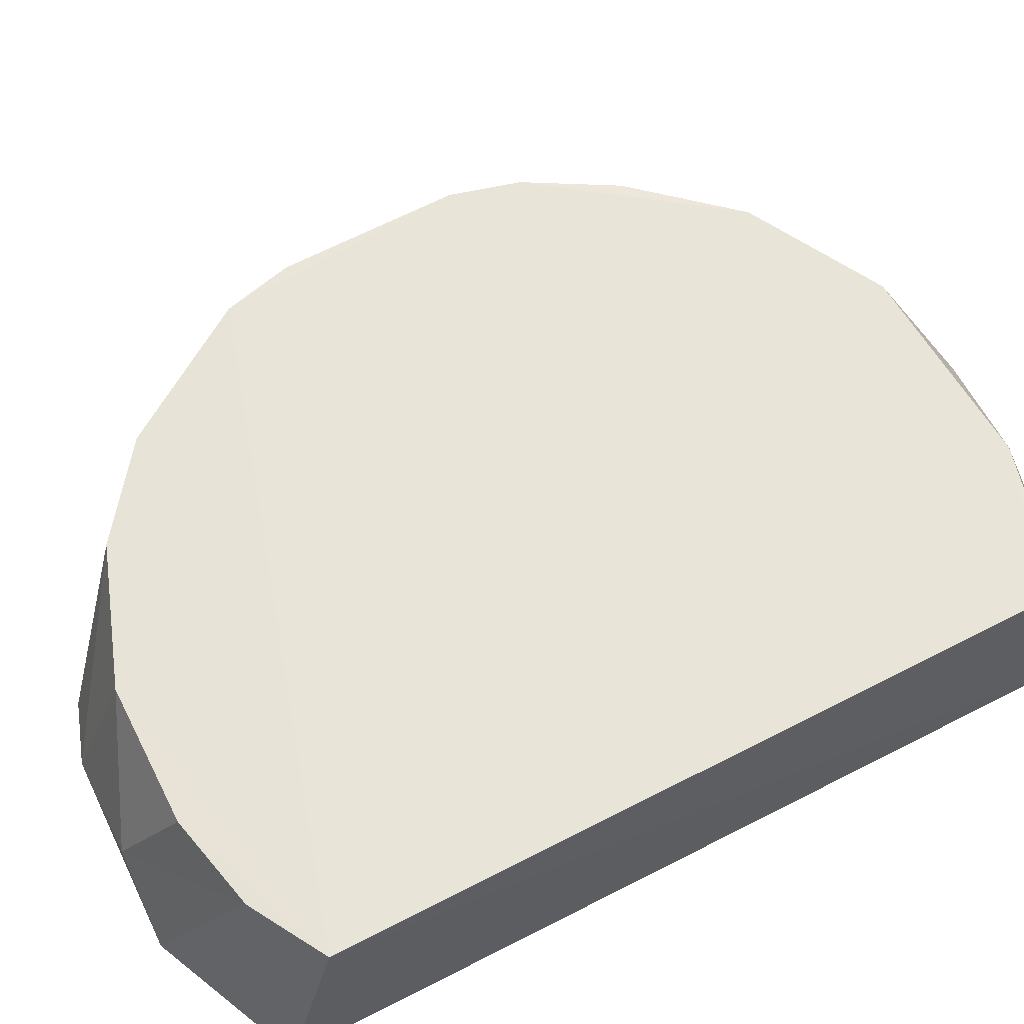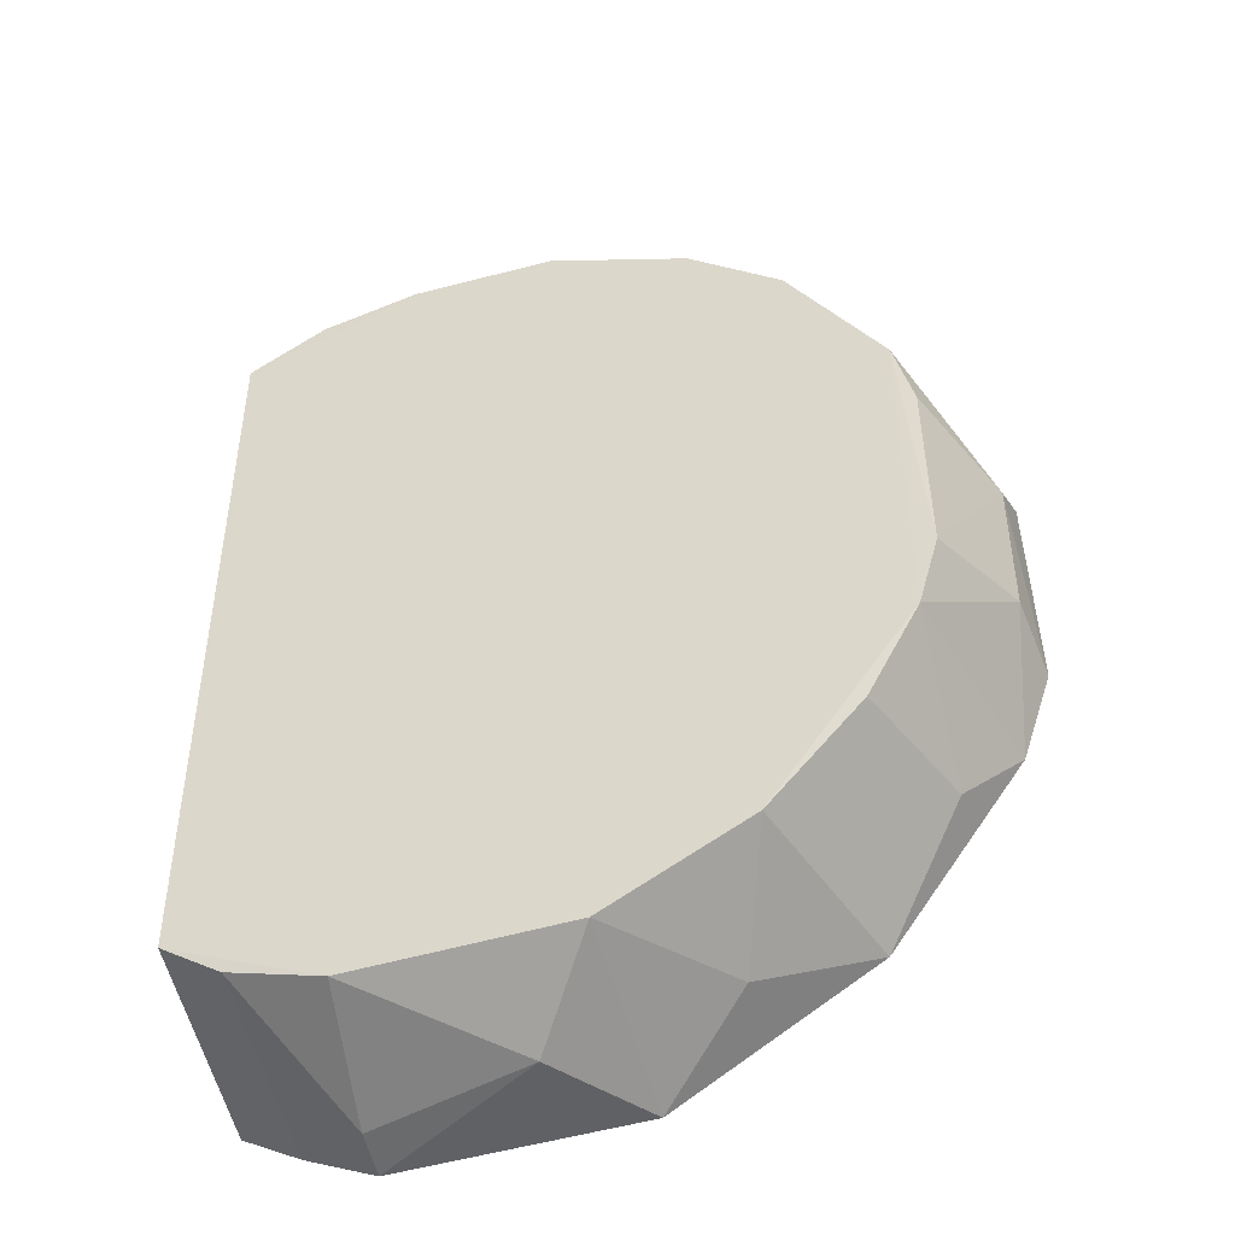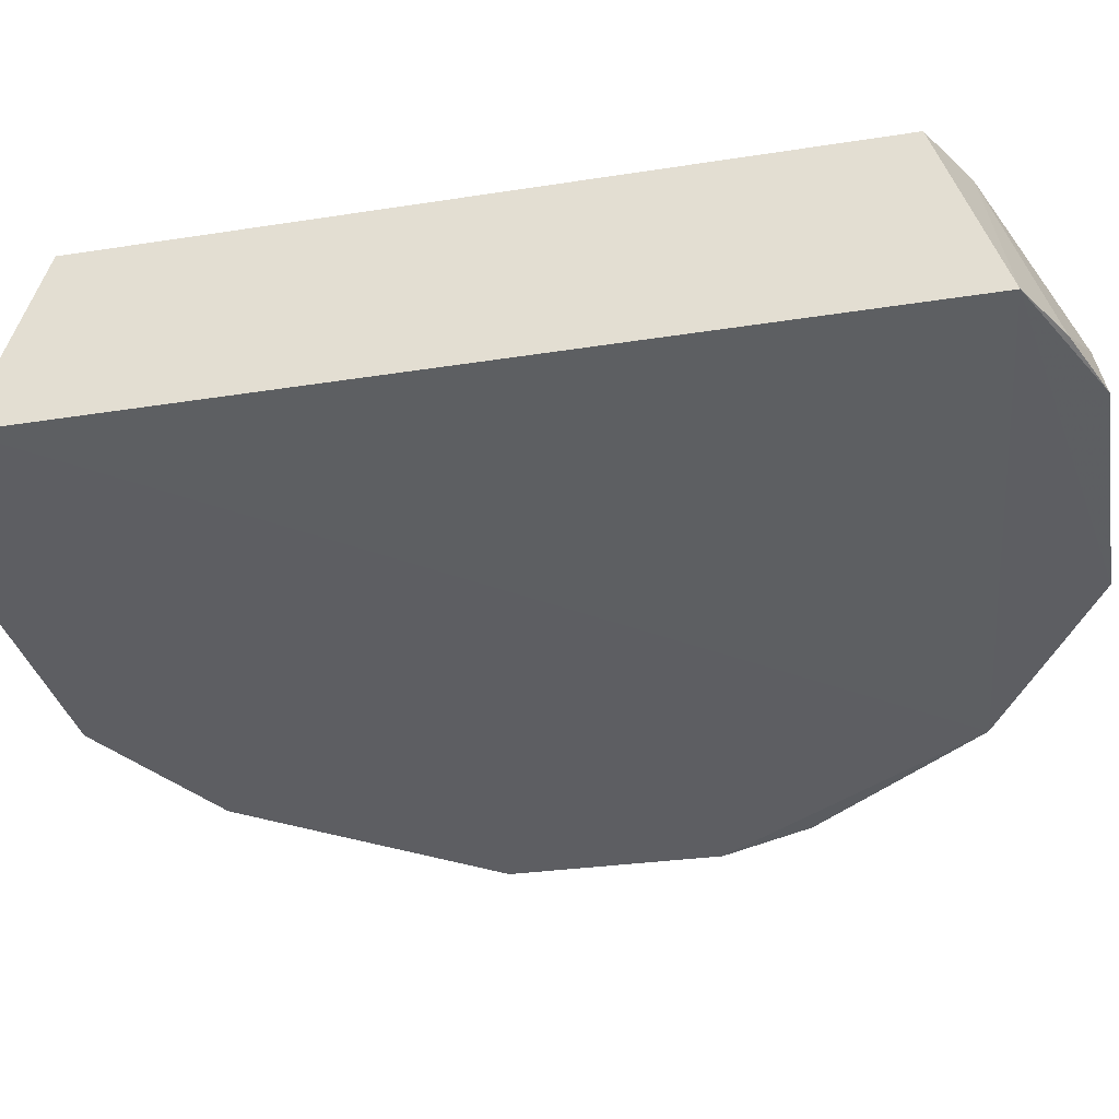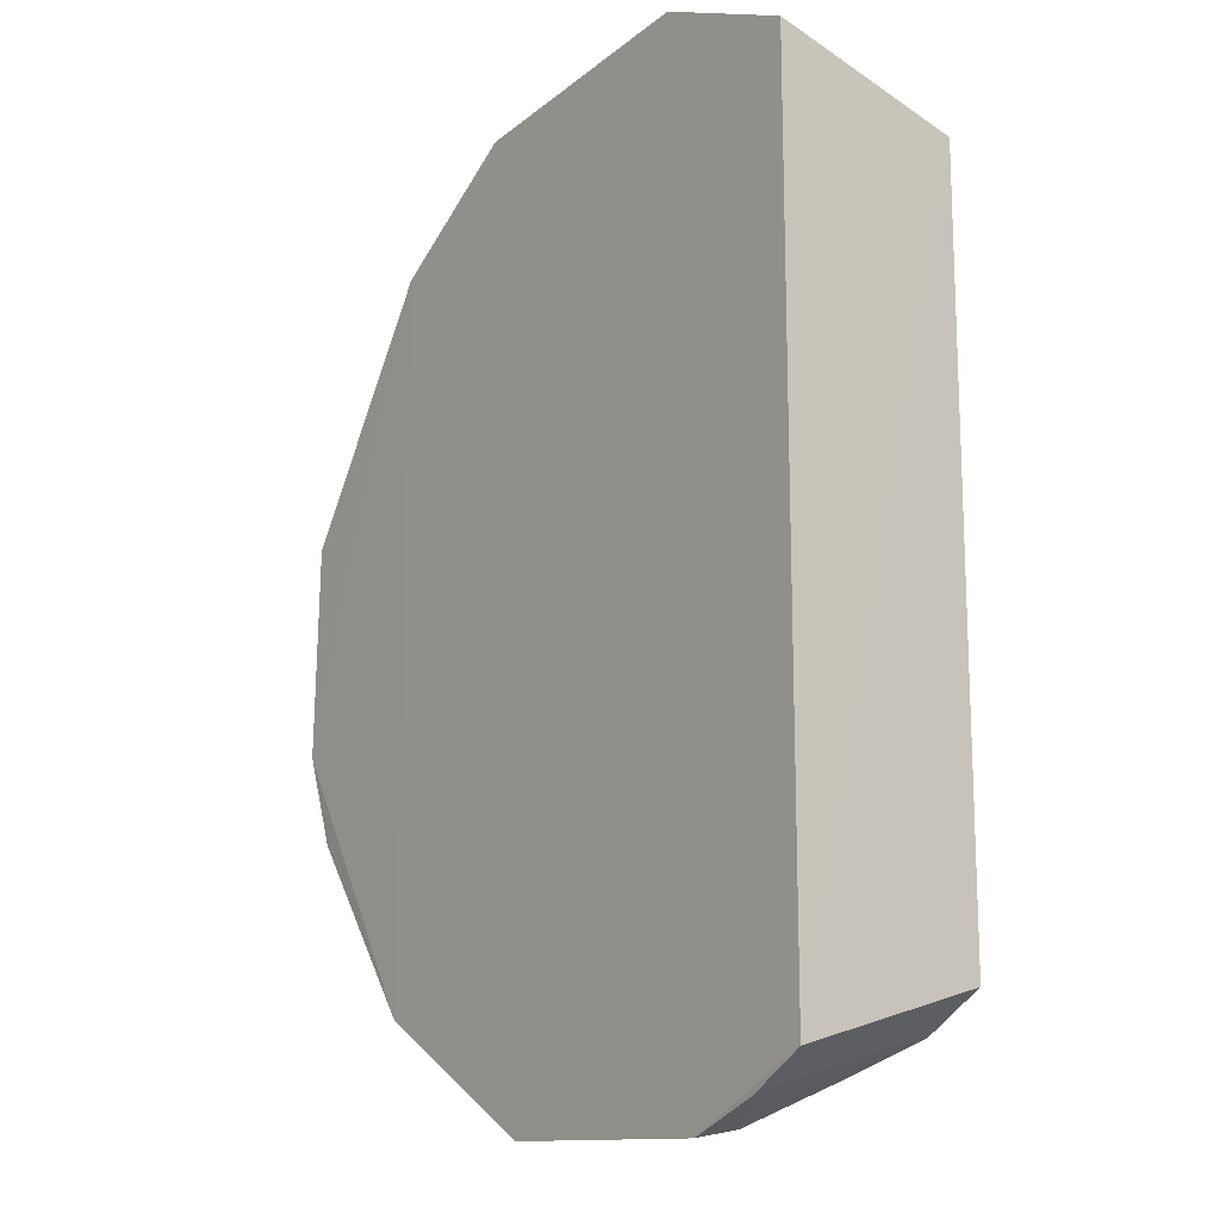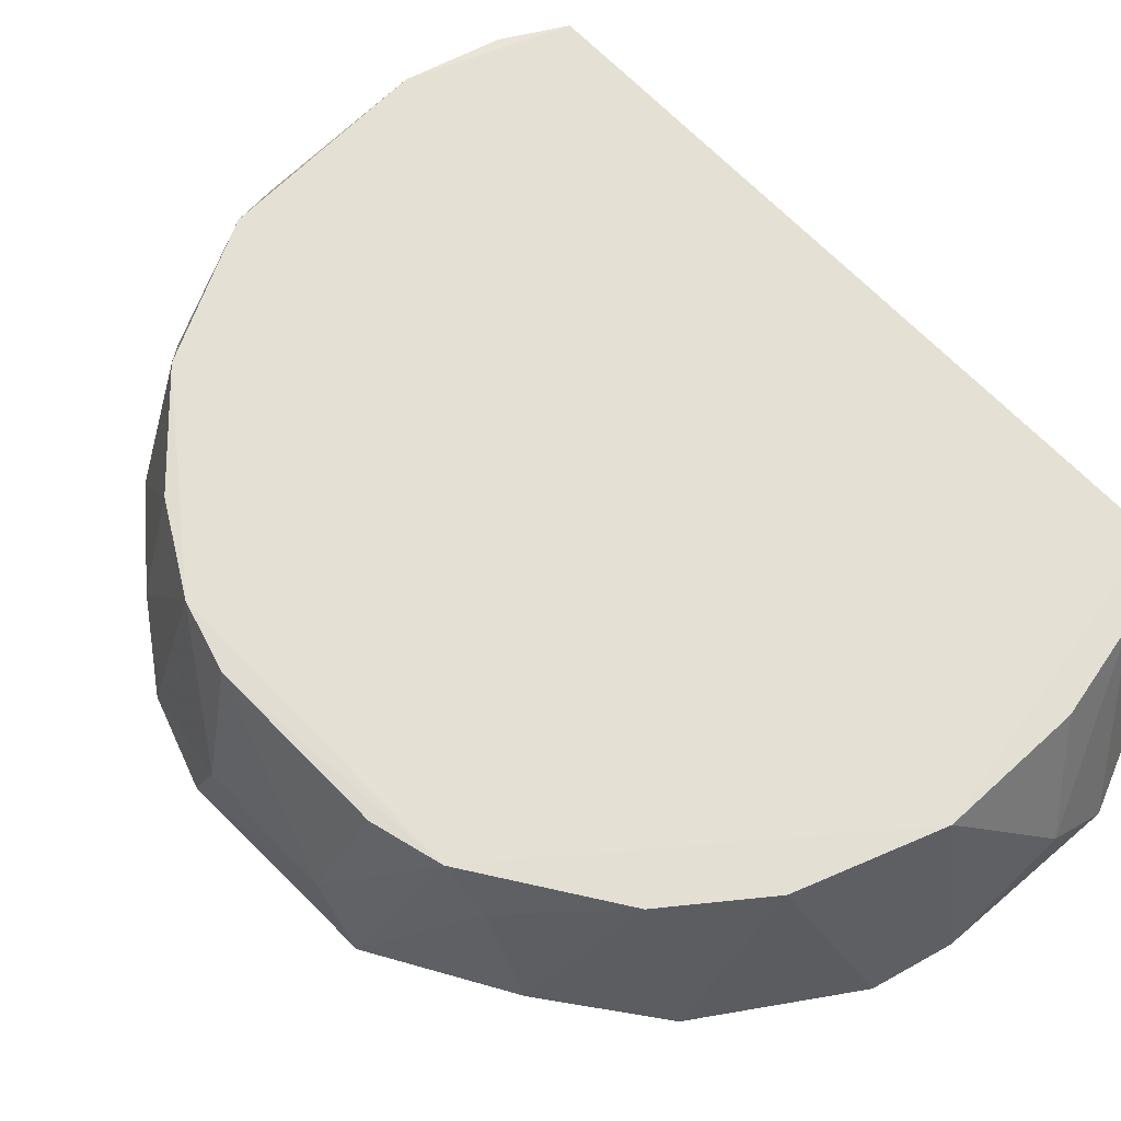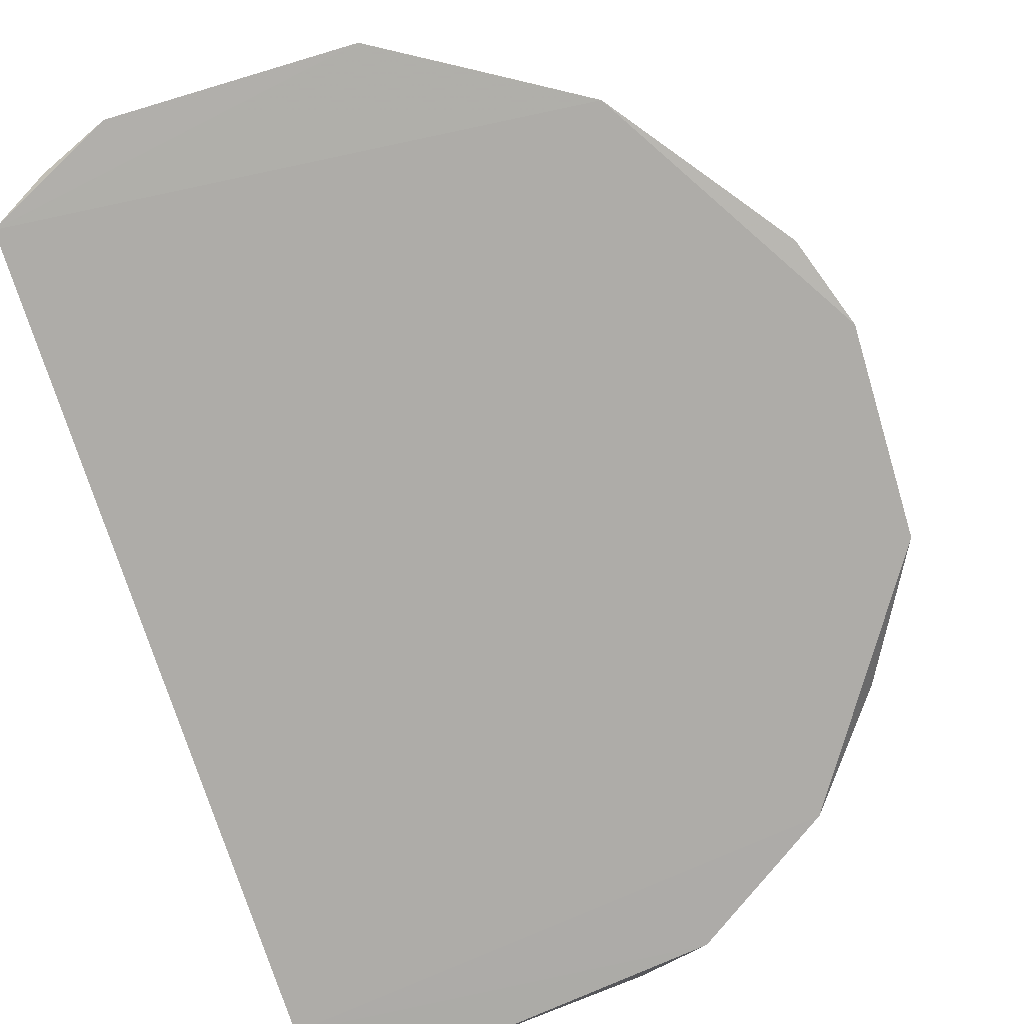
<metadata>
{"format":"obj","ext":"obj","renderer":"f3d","projection":"perspective","resolution":1024,"background":"white","views":[{"elev":61.5,"azim":-117.9,"up":"+Z"},{"elev":-45.4,"azim":17.7,"up":"+Y"},{"elev":-39.7,"azim":-79.3,"up":"+Z"},{"elev":-13.9,"azim":-127.2,"up":"+Y"},{"elev":65.6,"azim":136.5,"up":"+Z"},{"elev":-76.8,"azim":17.8,"up":"+Z"}]}
</metadata>
<code>
v 0.5044 0.2597 -0.3248
v -0.3032 -0.524 -0.5059
v -0.2279 -0.5665 -0.5018
v -0.2955 -0.4544 -0.2601
v -0.2982 0.5234 -0.5045
v 0.5688 -0.2302 -0.4983
v -0.2928 0.4569 -0.2608
v 0.3359 -0.4334 -0.2657
v 0.2212 0.5695 -0.5013
v 0.2782 0.4693 -0.2652
v 0.1615 -0.5961 -0.5017
v 0.5365 -0.1127 -0.2665
v 0.6007 0.149 -0.499
v -0.01796 0.6011 -0.4118
v -0.1059 -0.5324 -0.263
v 0.4035 -0.4513 -0.503
v 0.4002 0.4501 -0.5013
v 0.1026 0.5336 -0.2639
v 0.5102 0.2058 -0.2657
v 0.07261 -0.5909 -0.3819
v -0.1095 0.6051 -0.5024
v 0.4479 -0.3125 -0.2673
v 0.5969 -0.08449 -0.4109
v -0.197 0.5105 -0.2624
v 0.1615 -0.523 -0.2651
v -0.1361 -0.5927 -0.4414
v 0.3939 0.3802 -0.2657
v 0.5966 0.08958 -0.4109
v 0.5082 0.3204 -0.4686
v 0.5114 -0.2013 -0.2653
v 0.2779 -0.5213 -0.411
v 0.6069 -0.116 -0.5007
v 0.1319 0.5975 -0.4712
v -0.1412 -0.6029 -0.503
v 0.5053 -0.3126 -0.4392
v -0.07577 0.5364 -0.2633
v -0.2226 -0.4997 -0.2637
v 0.5338 0.117 -0.2674
f 28 19 38
f 2 4 7
f 5 2 7
f 2 5 16
f 11 2 16
f 5 9 17
f 9 10 17
f 16 5 17
f 13 1 19
f 18 7 19
f 9 5 21
f 8 16 22
f 5 7 24
f 21 5 24
f 14 21 24
f 8 4 25
f 4 15 25
f 20 11 25
f 15 20 25
f 20 15 26
f 17 10 27
f 10 18 27
f 19 1 27
f 18 19 27
f 13 19 28
f 12 23 28
f 1 13 29
f 13 17 29
f 17 27 29
f 27 1 29
f 7 4 30
f 4 8 30
f 19 7 30
f 12 19 30
f 8 22 30
f 6 23 30
f 23 12 30
f 16 8 31
f 11 16 31
f 8 25 31
f 25 11 31
f 6 16 32
f 17 13 32
f 16 17 32
f 23 6 32
f 13 28 32
f 28 23 32
f 10 9 33
f 18 10 33
f 14 18 33
f 9 21 33
f 21 14 33
f 3 2 34
f 2 11 34
f 11 20 34
f 26 3 34
f 20 26 34
f 16 6 35
f 22 16 35
f 6 30 35
f 30 22 35
f 7 18 36
f 18 14 36
f 24 7 36
f 14 24 36
f 2 3 37
f 4 2 37
f 15 4 37
f 3 26 37
f 26 15 37
f 19 12 38
f 12 28 38

</code>
